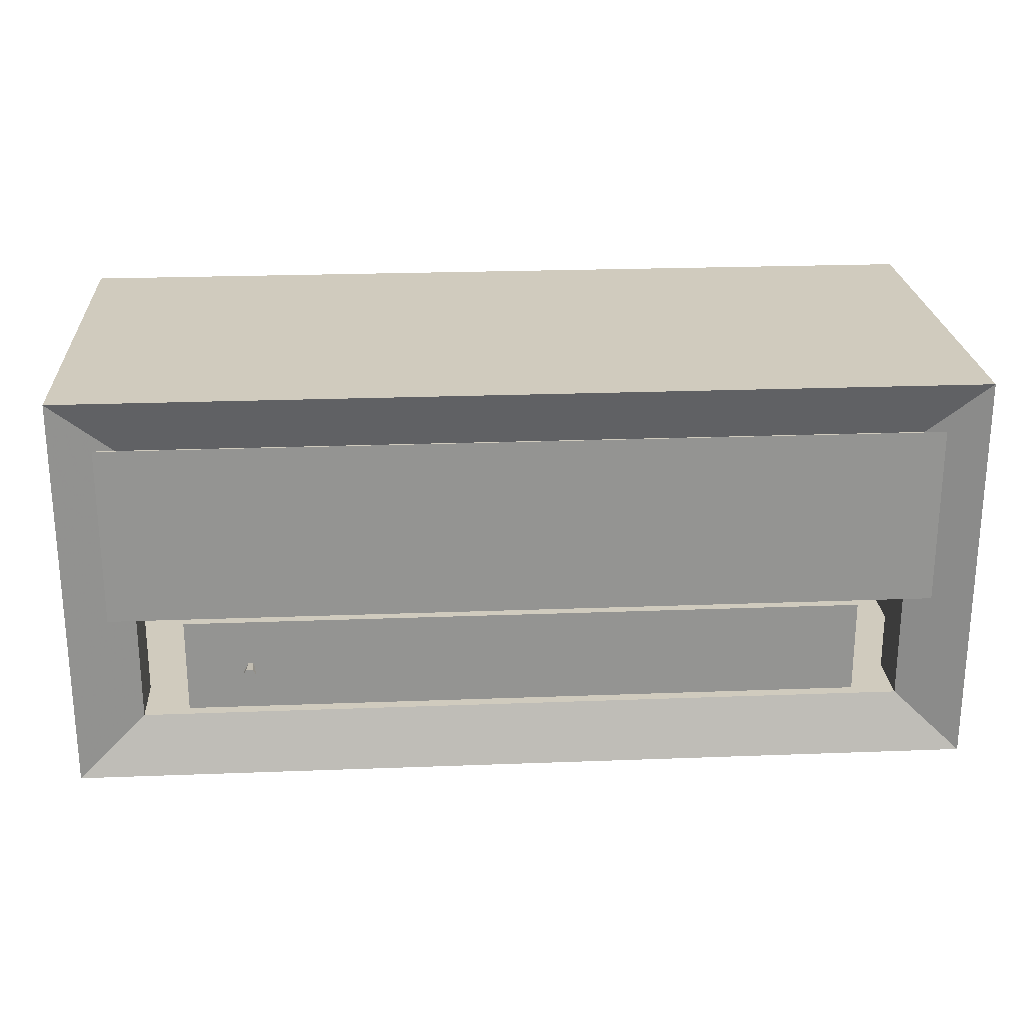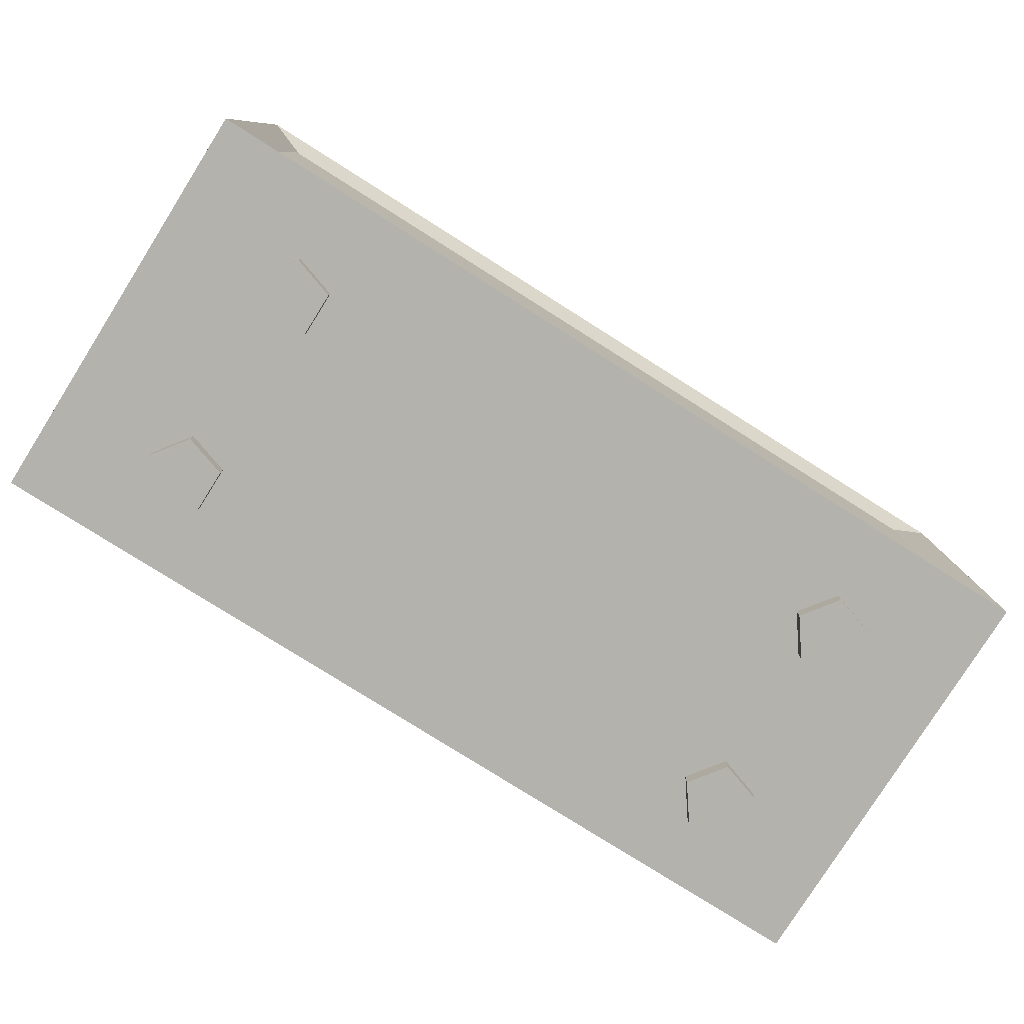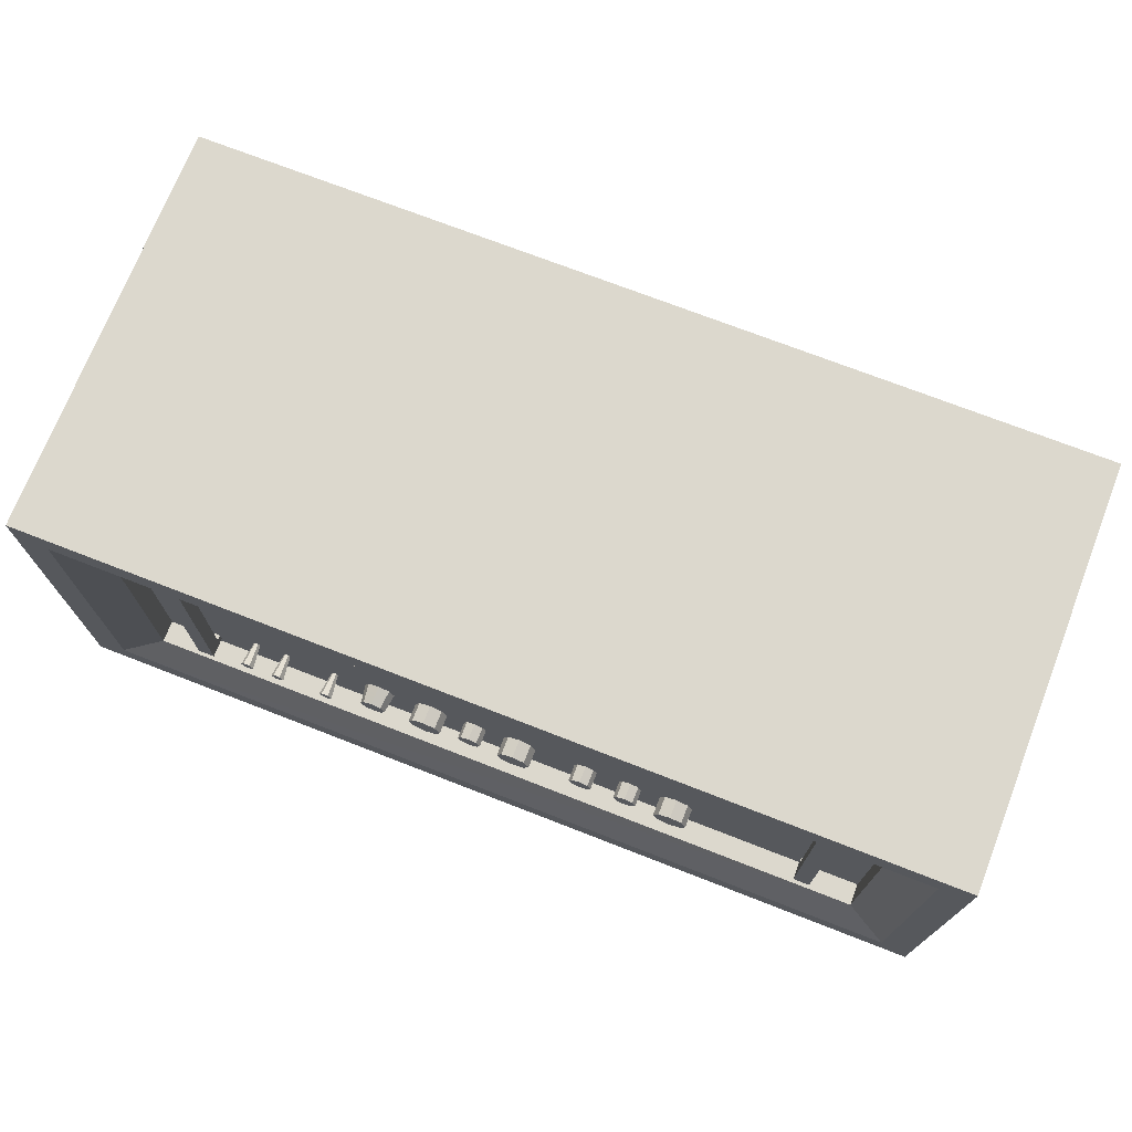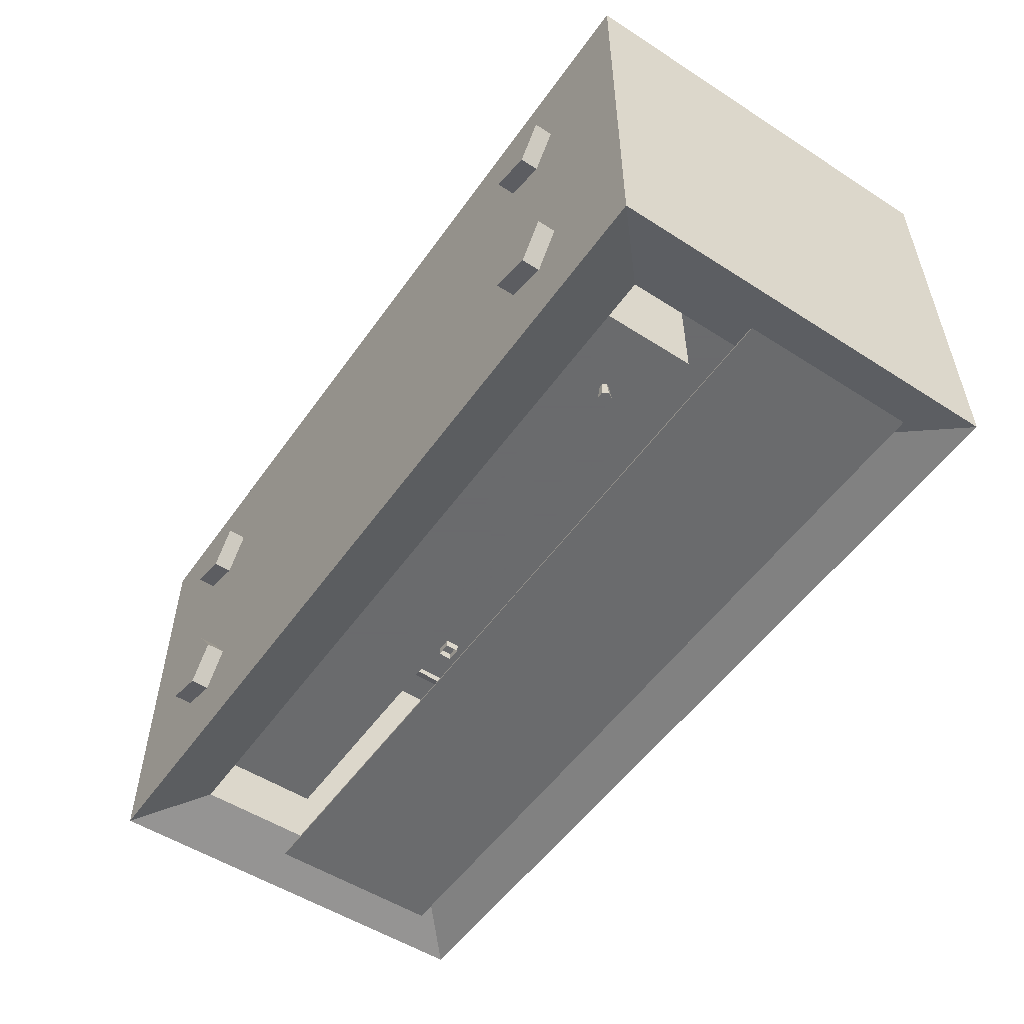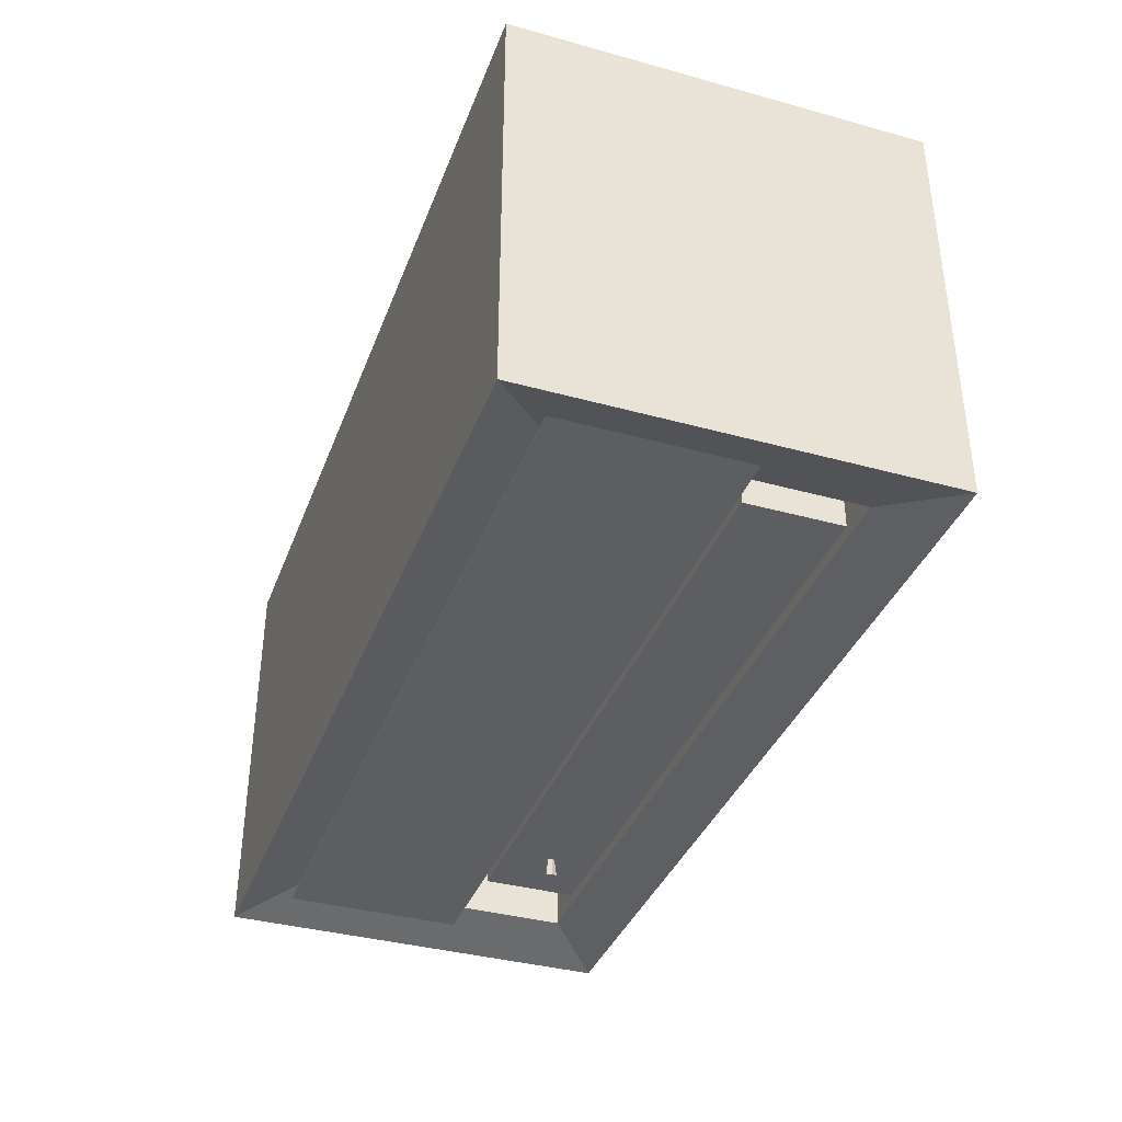
<metadata>
{"format":"obj","ext":"obj","renderer":"f3d","projection":"perspective","resolution":1024,"background":"white","views":[{"elev":23.4,"azim":176.3,"up":"+Y"},{"elev":-79.4,"azim":147.8,"up":"+Y"},{"elev":72.4,"azim":21.3,"up":"+Y"},{"elev":-53.2,"azim":55.5,"up":"+Z"},{"elev":-37.3,"azim":-109.5,"up":"+Z"}]}
</metadata>
<code>
v  20.34 -7.644 15.75
v  19.83 -6.417 15.75
v  19.83 -6.417 18.55
v  20.34 -7.644 18.55
v  18.61 -5.909 15.75
v  18.61 -5.909 18.55
v  17.38 -6.417 15.75
v  17.38 -6.417 18.55
v  16.87 -7.644 15.75
v  16.87 -7.644 18.55
v  17.38 -8.87 15.75
v  17.38 -8.87 18.55
v  18.61 -9.378 15.75
v  18.61 -9.378 18.55
v  19.83 -8.87 15.75
v  19.83 -8.87 18.55
v  -6.427 -7.644 15.75
v  -6.935 -6.417 15.75
v  -6.935 -6.417 18.55
v  -6.427 -7.644 18.55
v  -8.161 -5.909 15.75
v  -8.161 -5.909 18.55
v  -9.387 -6.417 15.75
v  -9.387 -6.417 18.55
v  -9.896 -7.644 15.75
v  -9.896 -7.644 18.55
v  -9.387 -8.87 15.75
v  -9.387 -8.87 18.55
v  -8.161 -9.378 15.75
v  -8.161 -9.378 18.55
v  -6.935 -8.87 15.75
v  -6.935 -8.87 18.55
v  -2.116 -7.644 15.75
v  -2.469 -6.793 15.75
v  -2.469 -6.793 18.35
v  -2.116 -7.644 18.35
v  -3.319 -6.441 15.75
v  -3.319 -6.441 18.35
v  -4.169 -6.793 15.75
v  -4.169 -6.793 18.35
v  -4.521 -7.644 15.75
v  -4.521 -7.644 18.35
v  -4.169 -8.494 15.75
v  -4.169 -8.494 18.35
v  -3.319 -8.846 15.75
v  -3.319 -8.846 18.35
v  -2.469 -8.494 15.75
v  -2.469 -8.494 18.35
v  10.01 -7.644 15.75
v  9.66 -6.793 15.75
v  9.66 -6.793 18.35
v  10.01 -7.644 18.35
v  8.81 -6.441 15.75
v  8.81 -6.441 18.35
v  7.959 -6.793 15.75
v  7.959 -6.793 18.35
v  7.607 -7.644 15.75
v  7.607 -7.644 18.35
v  7.959 -8.494 15.75
v  7.959 -8.494 18.35
v  8.81 -8.846 15.75
v  8.81 -8.846 18.35
v  9.66 -8.494 15.75
v  9.66 -8.494 18.35
v  14.86 -7.644 15.75
v  14.51 -6.793 15.75
v  14.51 -6.793 18.35
v  14.86 -7.644 18.35
v  13.66 -6.441 15.75
v  13.66 -6.441 18.35
v  12.81 -6.793 15.75
v  12.81 -6.793 18.35
v  12.46 -7.644 15.75
v  12.46 -7.644 18.35
v  12.81 -8.494 15.75
v  12.81 -8.494 18.35
v  13.66 -8.846 15.75
v  13.66 -8.846 18.35
v  14.51 -8.494 15.75
v  14.51 -8.494 18.35
v  -12.15 -7.644 15.75
v  -12.66 -6.417 15.75
v  -12.95 -6.712 18.55
v  -12.57 -7.644 18.55
v  -13.88 -5.909 15.75
v  -13.88 -6.326 18.55
v  -15.11 -6.417 15.75
v  -14.82 -6.712 18.55
v  -15.62 -7.644 15.75
v  -15.2 -7.644 18.55
v  -15.11 -8.87 15.75
v  -14.82 -8.576 18.55
v  -13.88 -9.378 15.75
v  -13.88 -8.962 18.55
v  -12.66 -8.87 15.75
v  -12.95 -8.576 18.55
v  -46.31 -19.39 -21.75
v  46.3 -19.39 -21.75
v  46.3 -19.39 20.75
v  -46.31 -19.39 20.75
v  46.3 21.9 -21.75
v  46.3 21.9 20.75
v  -46.31 21.9 -21.75
v  -46.31 21.9 20.75
v  43.3 -16.51 20.75
v  -42.89 -16.35 20.75
v  43.27 18.88 20.75
v  -42.87 18.73 20.75
v  38.78 -13.06 18.88
v  -38.38 -12.96 18.88
v  38.76 15.42 18.88
v  -38.36 15.32 18.88
v  38.78 -13.06 15.79
v  -38.38 -12.96 15.79
v  38.76 15.42 15.79
v  -38.36 15.32 15.79
v  -39.53 15.76 -19.75
v  -39.53 -13.26 -19.75
v  39.53 15.76 -19.75
v  39.53 -13.26 -19.75
v  -39.53 15.76 -13.73
v  -39.53 -13.26 -13.72
v  39.53 15.76 -13.73
v  39.53 -13.26 -13.72
v  28.36 -8.523 -17.84
v  28.53 -8.243 -17.84
v  28.2 -8.243 -17.84
v  28.04 -8.523 -17.84
v  28.53 -8.802 -17.84
v  28.69 -8.523 -17.84
v  28.2 -8.802 -17.84
v  28.03 -7.939 -20.5
v  27.69 -8.523 -20.5
v  28.7 -7.939 -20.5
v  29.04 -8.523 -20.5
v  28.7 -9.106 -20.5
v  28.03 -9.106 -20.5
v  28.36 -8.523 -20.5
v  -27.73 -7.975 16.49
v  -27.89 -7.696 16.49
v  -27.57 -7.696 16.49
v  -27.41 -7.975 16.49
v  -27.89 -8.254 16.49
v  -28.06 -7.975 16.49
v  -27.57 -8.254 16.49
v  -27.4 -7.391 19.15
v  -27.06 -7.975 19.15
v  -28.07 -7.391 19.15
v  -28.41 -7.975 19.15
v  -28.07 -8.558 19.15
v  -27.4 -8.558 19.15
v  -27.73 -7.975 19.15
v  -18.95 -7.975 16.49
v  -19.11 -7.696 16.49
v  -18.79 -7.696 16.49
v  -18.63 -7.975 16.49
v  -19.11 -8.254 16.49
v  -19.27 -7.975 16.49
v  -18.79 -8.254 16.49
v  -18.61 -7.391 19.15
v  -18.28 -7.975 19.15
v  -19.29 -7.391 19.15
v  -19.62 -7.975 19.15
v  -19.29 -8.558 19.15
v  -18.61 -8.558 19.15
v  -18.95 -7.975 19.15
v  -24.33 -7.975 16.49
v  -24.49 -7.696 16.49
v  -24.17 -7.696 16.49
v  -24.01 -7.975 16.49
v  -24.49 -8.254 16.49
v  -24.66 -7.975 16.49
v  -24.17 -8.254 16.49
v  -24 -7.391 19.15
v  -23.66 -7.975 19.15
v  -24.67 -7.391 19.15
v  -25.01 -7.975 19.15
v  -24.67 -8.558 19.15
v  -24 -8.558 19.15
v  -24.33 -7.975 19.15
v  -35.14 -3.462 -18.55
v  34.97 -3.462 -18.55
v  34.97 -13.62 -18.55
v  -35.14 -13.62 -18.55
v  34.97 -13.62 1.928
v  -35.14 -13.62 1.928
v  -35.14 -3.462 1.928
v  34.97 -3.462 1.928
v  42.33 16.52 -20.56
v  42.33 -1.94 -20.56
v  -42.41 -1.94 -20.56
v  -42.41 16.52 -20.56
v  42.33 -1.94 -20.41
v  -42.41 -1.94 -20.41
v  42.33 16.52 -20.41
v  -42.41 16.52 -20.41
v  35.78 -19.32 10.49
v  33.15 -19.32 14.12
v  33.15 -21.25 14.12
v  35.78 -21.25 10.49
v  28.89 -19.32 12.73
v  28.89 -21.25 12.73
v  28.89 -19.32 8.249
v  28.89 -21.25 8.249
v  33.15 -19.32 6.864
v  33.15 -21.25 6.864
v  35.78 -19.32 -10.37
v  33.15 -19.32 -6.739
v  33.15 -21.25 -6.739
v  35.78 -21.25 -10.37
v  28.89 -19.32 -8.124
v  28.89 -21.25 -8.124
v  28.89 -19.32 -12.61
v  28.89 -21.25 -12.61
v  33.15 -19.32 -13.99
v  33.15 -21.25 -13.99
v  -28.14 -19.32 -10.37
v  -30.77 -19.32 -6.739
v  -30.77 -21.25 -6.739
v  -28.14 -21.25 -10.37
v  -35.04 -19.32 -8.124
v  -35.04 -21.25 -8.124
v  -35.04 -19.32 -12.61
v  -35.04 -21.25 -12.61
v  -30.77 -19.32 -13.99
v  -30.77 -21.25 -13.99
v  -28.14 -19.32 10.43
v  -30.77 -19.32 14.05
v  -30.77 -21.25 14.05
v  -28.14 -21.25 10.43
v  -35.04 -19.32 12.67
v  -35.04 -21.25 12.67
v  -35.04 -19.32 8.185
v  -35.04 -21.25 8.185
v  -30.77 -19.32 6.8
v  -30.77 -21.25 6.8
v  -38.66 15.86 16.63
v  -38.66 -13.35 16.63
v  38.98 -13.35 16.63
v  38.98 15.86 16.63
v  32.41 12.45 18.71
v  34.12 12.45 18.71
v  34.12 14.04 18.71
v  32.41 14.04 18.71
v  32.41 12.45 15.67
v  34.12 12.45 15.67
v  34.12 12.45 17.19
v  32.41 12.45 17.19
v  32.41 -11.93 17.19
v  34.12 -11.93 17.19
v  34.12 -11.93 18.71
v  32.41 -11.93 18.71
v  34.12 14.04 15.67
v  34.12 14.04 17.19
v  32.41 14.04 15.67
v  32.41 14.04 17.19
v  32.41 -10.64 18.71
v  34.12 -10.64 18.71
v  32.41 -10.64 17.19
v  34.12 -10.64 17.19
v  34.12 -10.64 15.85
v  32.41 -10.64 15.85
v  34.12 -11.93 15.85
v  32.41 -11.93 15.85
v  -34.12 12.45 18.71
v  -32.41 12.45 18.71
v  -32.41 14.04 18.71
v  -34.12 14.04 18.71
v  -34.12 12.45 15.67
v  -32.41 12.45 15.67
v  -32.41 12.45 17.19
v  -34.12 12.45 17.19
v  -34.12 -11.93 17.19
v  -32.41 -11.93 17.19
v  -32.41 -11.93 18.71
v  -34.12 -11.93 18.71
v  -32.41 14.04 15.67
v  -32.41 14.04 17.19
v  -34.12 14.04 15.67
v  -34.12 14.04 17.19
v  -34.12 -10.64 18.71
v  -32.41 -10.64 18.71
v  -34.12 -10.64 17.19
v  -32.41 -10.64 17.19
v  -32.41 -10.64 15.85
v  -34.12 -10.64 15.85
v  -32.41 -11.93 15.85
v  -34.12 -11.93 15.85
v  3.337 -7.644 15.75
v  2.829 -6.417 15.75
v  2.829 -6.417 18.55
v  3.337 -7.644 18.55
v  1.603 -5.909 15.75
v  1.603 -5.909 18.55
v  0.3768 -6.417 15.75
v  0.3768 -6.417 18.55
v  -0.1312 -7.644 15.75
v  -0.1312 -7.644 18.55
v  0.3768 -8.87 15.75
v  0.3768 -8.87 18.55
v  1.603 -9.378 15.75
v  1.603 -9.378 18.55
v  2.829 -8.87 15.75
v  2.829 -8.87 18.55
o Low_poly__250_
g Low_poly__250_
f 1 2 3 4
f 2 5 6 3
f 5 7 8 6
f 7 9 10 8
f 9 11 12 10
f 11 13 14 12
f 13 15 16 14
f 15 1 4 16
f 4 6 14 16
f 4 3 6
f 10 12 14 6
f 6 8 10
f 17 18 19 20
f 18 21 22 19
f 21 23 24 22
f 23 25 26 24
f 25 27 28 26
f 27 29 30 28
f 29 31 32 30
f 31 17 20 32
f 20 22 30 32
f 20 19 22
f 26 28 30 22
f 22 24 26
f 33 34 35 36
f 34 37 38 35
f 37 39 40 38
f 39 41 42 40
f 41 43 44 42
f 43 45 46 44
f 45 47 48 46
f 47 33 36 48
f 36 38 46 48
f 36 35 38
f 42 44 46 38
f 38 40 42
f 49 50 51 52
f 50 53 54 51
f 53 55 56 54
f 55 57 58 56
f 57 59 60 58
f 59 61 62 60
f 61 63 64 62
f 63 49 52 64
f 52 54 62 64
f 52 51 54
f 58 60 62 54
f 54 56 58
f 65 66 67 68
f 66 69 70 67
f 69 71 72 70
f 71 73 74 72
f 73 75 76 74
f 75 77 78 76
f 77 79 80 78
f 79 65 68 80
f 68 70 78 80
f 68 67 70
f 74 76 78 70
f 70 72 74
f 81 82 83 84
f 82 85 86 83
f 85 87 88 86
f 87 89 90 88
f 89 91 92 90
f 91 93 94 92
f 93 95 96 94
f 95 81 84 96
f 84 86 94 96
f 84 83 86
f 90 92 94 86
f 86 88 90
f 97 98 99 100
f 98 101 102 99
f 101 103 104 102
f 103 97 100 104
f 100 99 105 106
f 99 102 107 105
f 102 104 108 107
f 104 100 106 108
f 106 105 109 110
f 105 107 111 109
f 107 108 112 111
f 108 106 110 112
f 110 109 113 114
f 109 111 115 113
f 111 112 116 115
f 112 110 114 116
f 97 103 117 118
f 103 101 119 117
f 101 98 120 119
f 98 97 118 120
f 118 117 121 122
f 117 119 123 121
f 119 120 124 123
f 120 118 122 124
f 125 126 127 128
f 125 129 130 126
f 125 128 131 129
f 128 127 132 133
f 127 126 134 132
f 126 130 135 134
f 130 129 136 135
f 129 131 137 136
f 131 128 133 137
f 138 137 133 132
f 134 135 138 132
f 136 137 138 135
f 139 140 141 142
f 139 143 144 140
f 139 142 145 143
f 142 141 146 147
f 141 140 148 146
f 140 144 149 148
f 144 143 150 149
f 143 145 151 150
f 145 142 147 151
f 152 151 147 146
f 148 149 152 146
f 150 151 152 149
f 153 154 155 156
f 153 157 158 154
f 153 156 159 157
f 156 155 160 161
f 155 154 162 160
f 154 158 163 162
f 158 157 164 163
f 157 159 165 164
f 159 156 161 165
f 166 165 161 160
f 162 163 166 160
f 164 165 166 163
f 167 168 169 170
f 167 171 172 168
f 167 170 173 171
f 170 169 174 175
f 169 168 176 174
f 168 172 177 176
f 172 171 178 177
f 171 173 179 178
f 173 170 175 179
f 180 179 175 174
f 176 177 180 174
f 178 179 180 177
f 181 182 183 184
f 184 183 185 186
f 181 184 186 187
f 182 181 187 188
f 183 182 188 185
f 189 190 191 192
f 193 194 191 190
f 195 193 190 189
f 196 195 189 192
f 194 196 192 191
f 197 198 199 200
f 198 201 202 199
f 201 203 204 202
f 203 205 206 204
f 205 197 200 206
f 200 199 204 206
f 199 202 204
f 207 208 209 210
f 208 211 212 209
f 211 213 214 212
f 213 215 216 214
f 215 207 210 216
f 210 209 214 216
f 209 212 214
f 217 218 219 220
f 218 221 222 219
f 221 223 224 222
f 223 225 226 224
f 225 217 220 226
f 220 219 224 226
f 219 222 224
f 227 228 229 230
f 228 231 232 229
f 231 233 234 232
f 233 235 236 234
f 235 227 230 236
f 230 229 234 236
f 229 232 234
f 237 238 239 240
f 241 242 243 244
f 245 246 247 248
f 249 250 251 252
f 246 253 254 247
f 247 254 243 242
f 253 255 256 254
f 254 256 244 243
f 255 245 248 256
f 256 248 241 244
f 242 241 257 258
f 241 248 259 257
f 248 247 260 259
f 247 242 258 260
f 258 257 252 251
f 257 259 249 252
f 260 258 251 250
f 259 260 261 262
f 260 250 263 261
f 250 249 264 263
f 249 259 262 264
f 265 266 267 268
f 269 270 271 272
f 273 274 275 276
f 270 277 278 271
f 271 278 267 266
f 277 279 280 278
f 278 280 268 267
f 279 269 272 280
f 280 272 265 268
f 266 265 281 282
f 265 272 283 281
f 272 271 284 283
f 271 266 282 284
f 282 281 276 275
f 281 283 273 276
f 284 282 275 274
f 283 284 285 286
f 284 274 287 285
f 274 273 288 287
f 273 283 286 288
f 289 290 291 292
f 290 293 294 291
f 293 295 296 294
f 295 297 298 296
f 297 299 300 298
f 299 301 302 300
f 301 303 304 302
f 303 289 292 304
f 292 294 302 304
f 292 291 294
f 298 300 302 294
f 294 296 298

</code>
